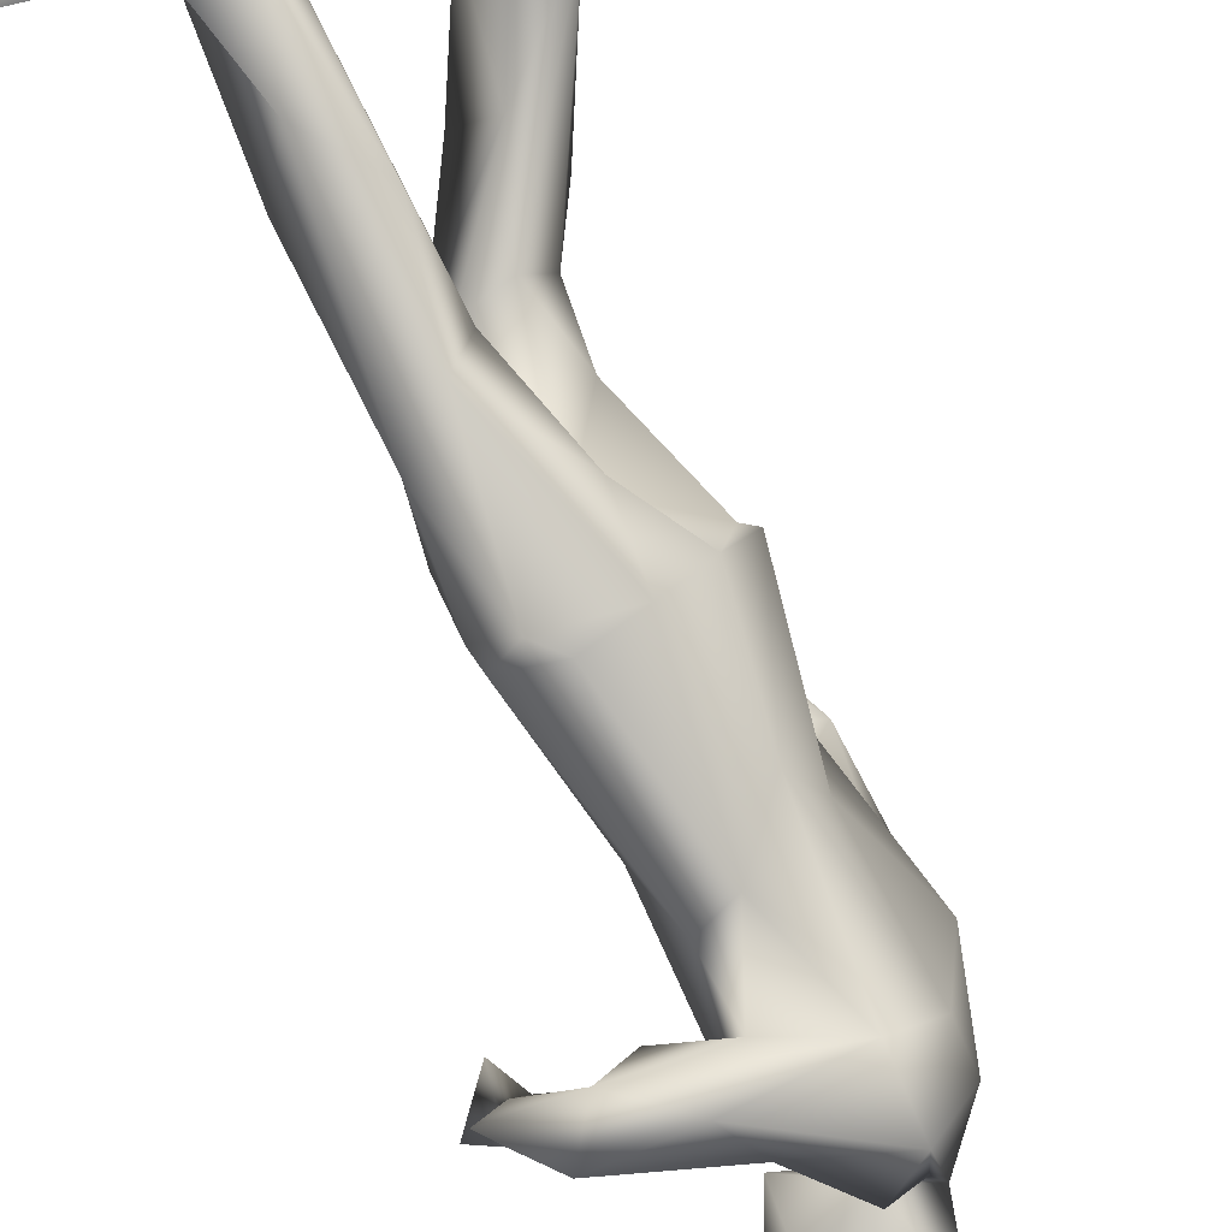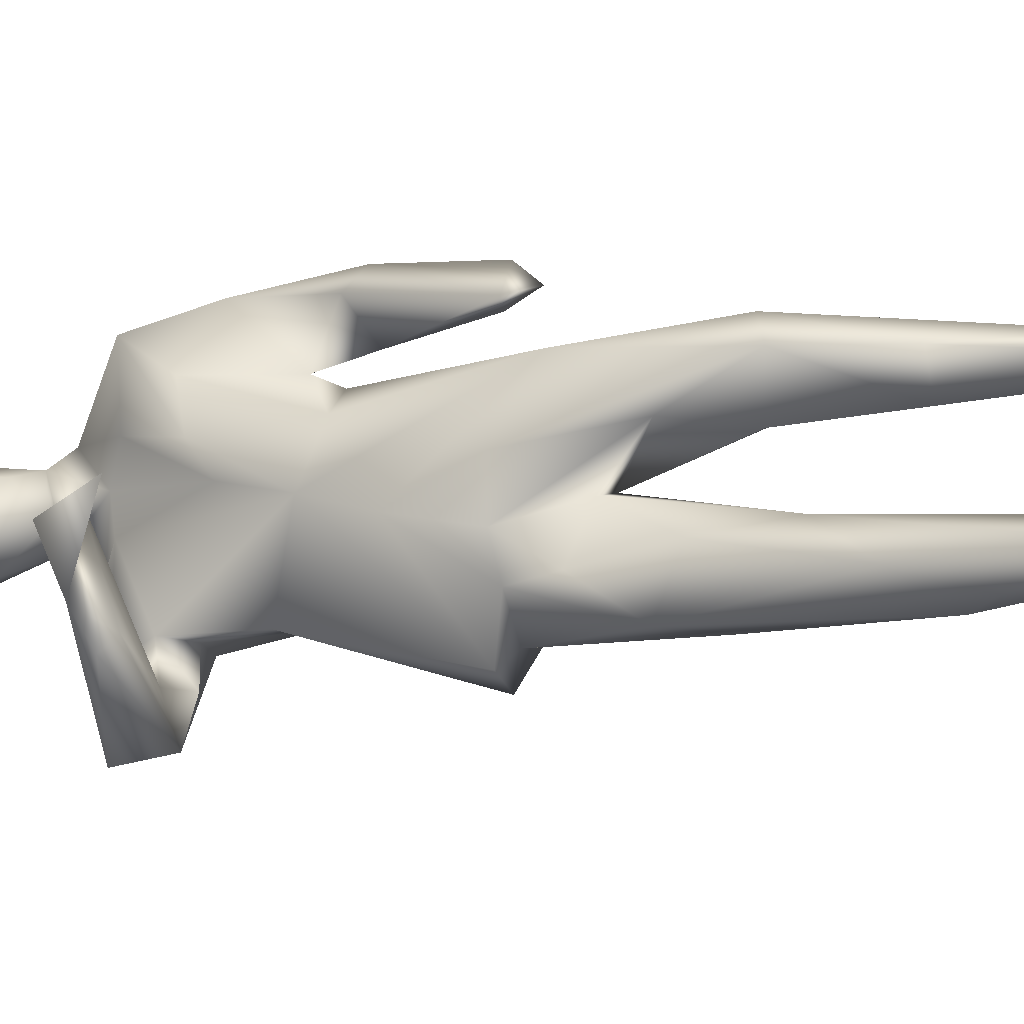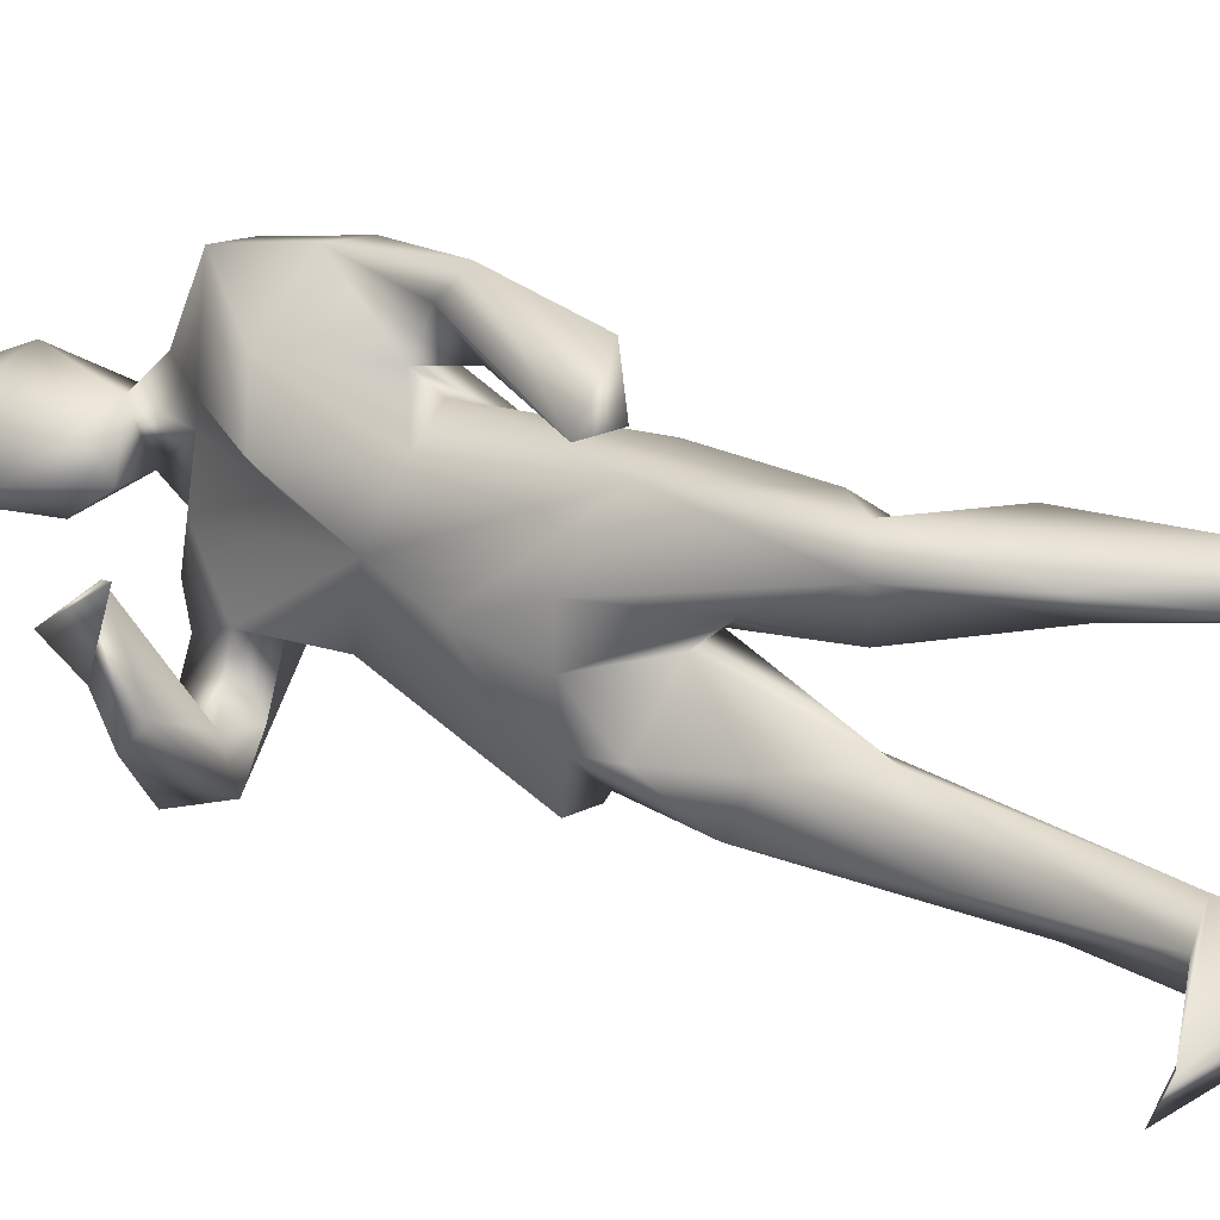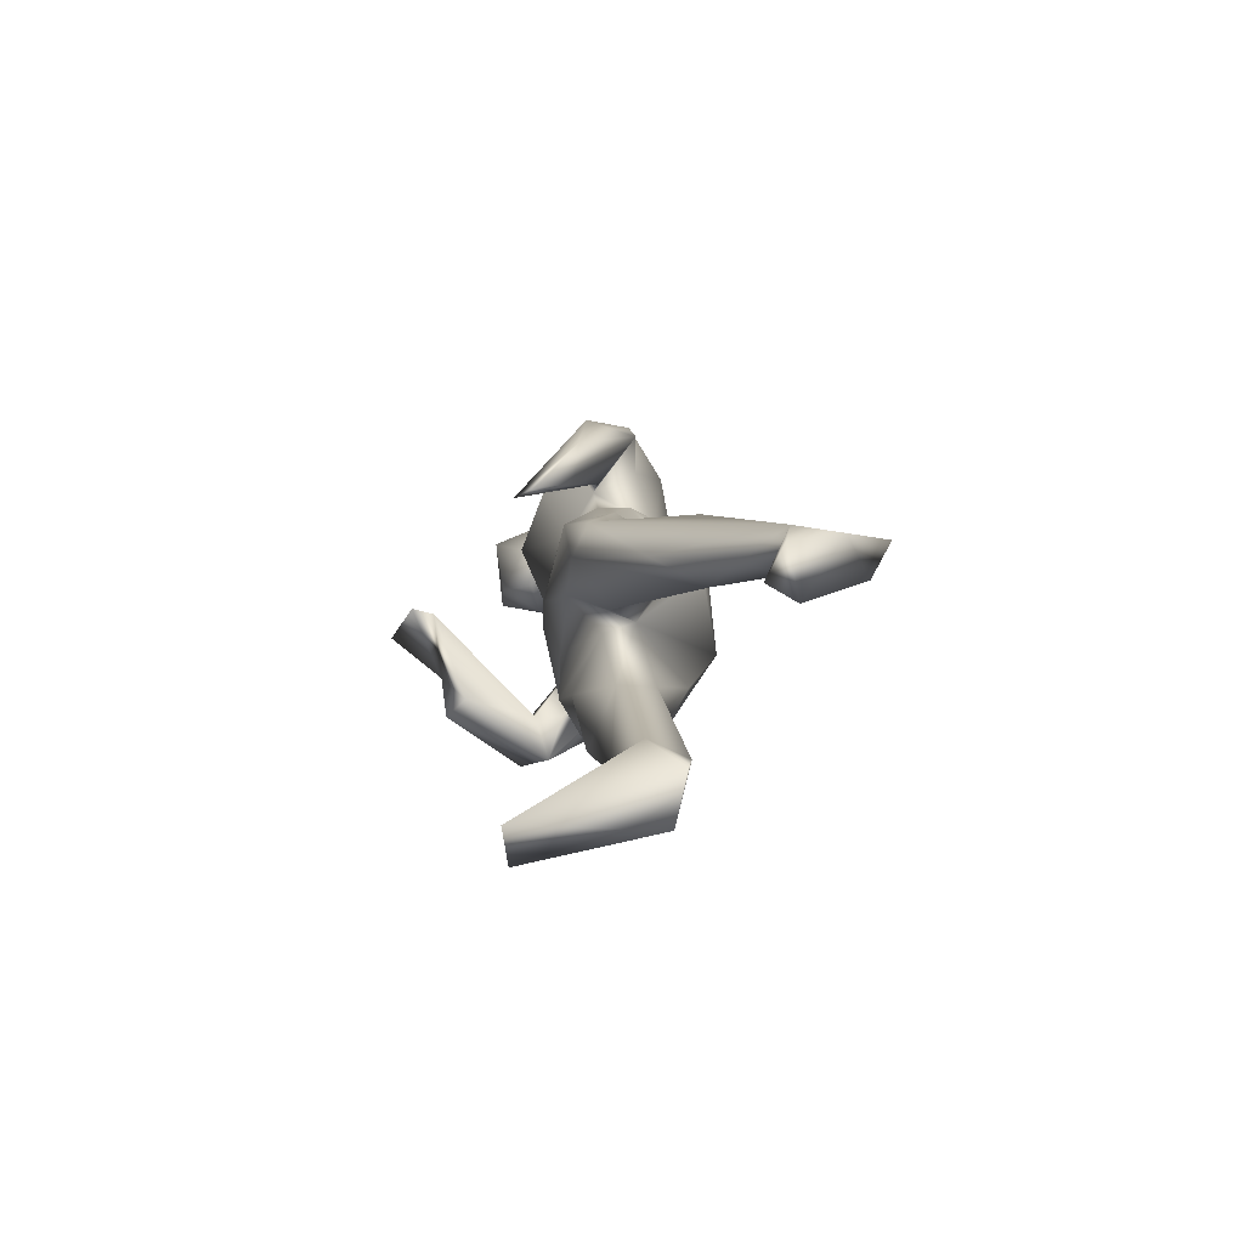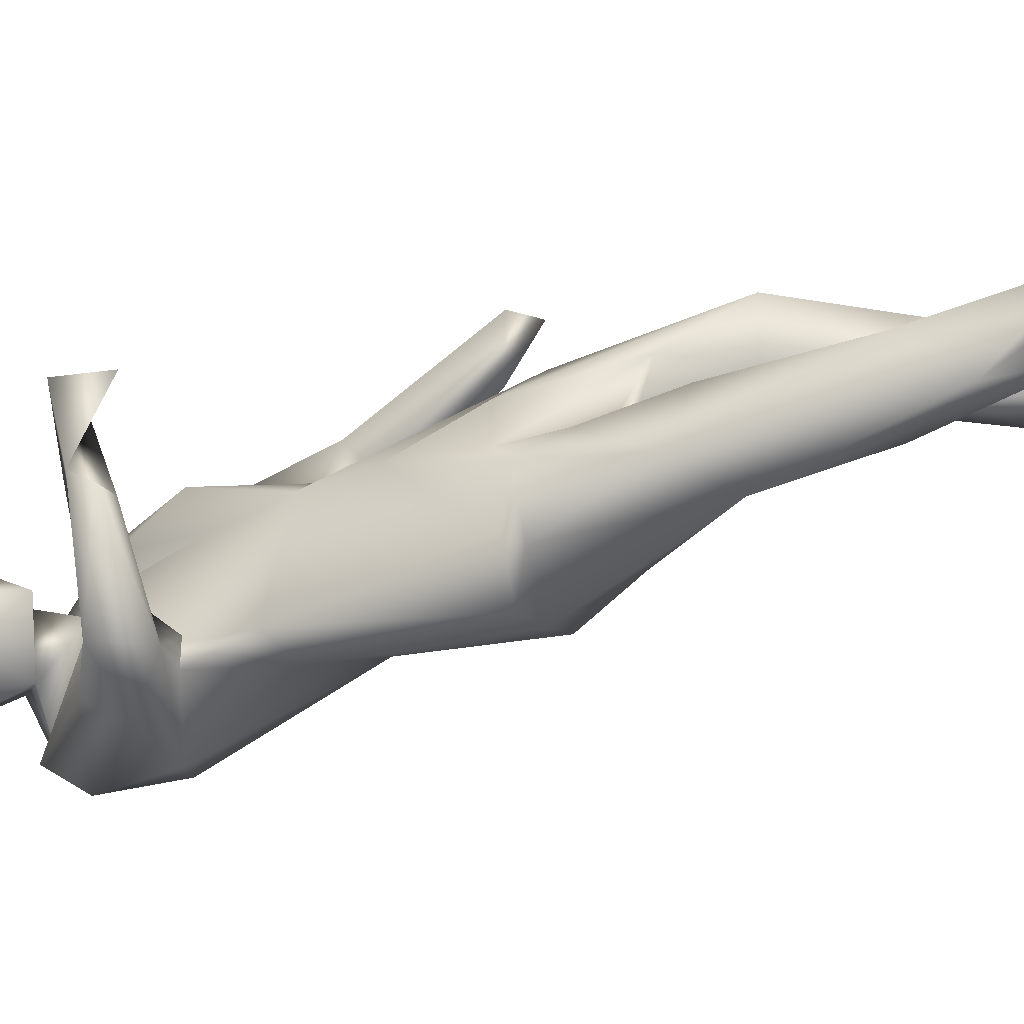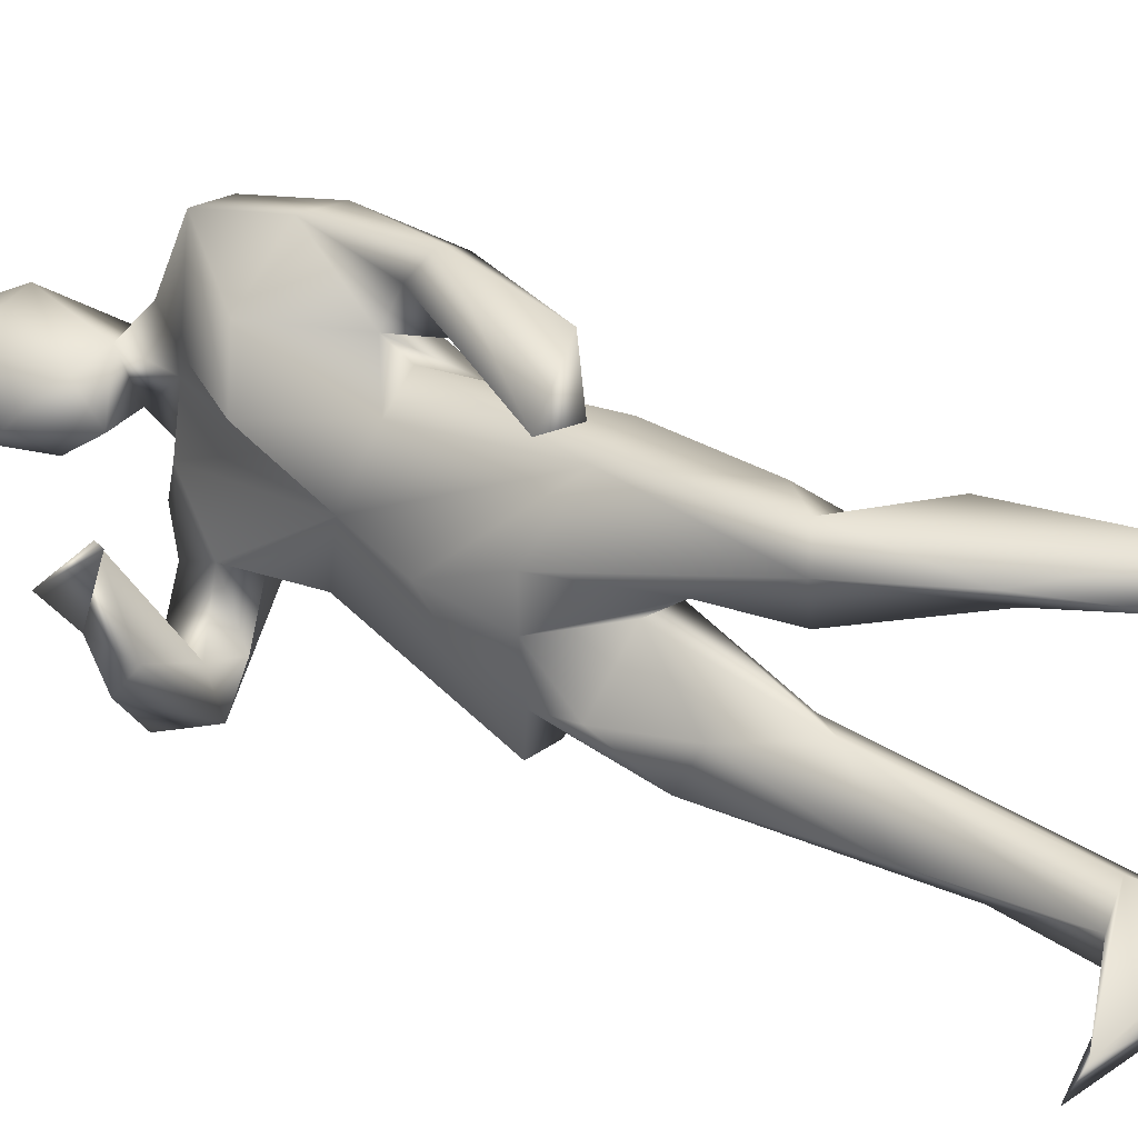
<metadata>
{"format":"obj","ext":"obj","renderer":"f3d","projection":"perspective","resolution":1024,"background":"white","views":[{"elev":-79.0,"azim":33.2,"up":"+Z"},{"elev":4.8,"azim":-58.1,"up":"+Z"},{"elev":34.9,"azim":-44.8,"up":"+Z"},{"elev":-74.5,"azim":18.7,"up":"+Y"},{"elev":-48.1,"azim":-61.4,"up":"+Z"},{"elev":41.0,"azim":-44.8,"up":"+Z"}]}
</metadata>
<code>
v -50.97 27.95 -141.3
v -51.28 27.92 -140.8
v -50.92 27.74 -141.2
v -51.29 27.83 -140.5
v -51.59 27.82 -140.5
v -51.38 27.65 -140.3
v -51.39 27.83 -140.9
v -51.27 27.66 -141
v -51.41 27.66 -141
v -51.12 27.85 -141.5
v -50.62 28.24 -141.2
v -50.66 27.93 -141.5
v -50.64 28.19 -140.7
v -50.4 28.57 -141.2
v -50.63 28 -141.1
v -50.76 27.67 -141.3
v -50.92 27.64 -141.5
v -50.48 27.87 -141.1
v -50.46 27.52 -141
v -50.24 27.47 -141.1
v -50.24 26.5 -141.3
v -49.95 26.52 -141.1
v -49.7 26.54 -140.9
v -49.87 26.12 -140.9
v -49.83 24.14 -140.6
v -49.91 24.98 -140.8
v -49.98 25.52 -140.6
v -49.99 24.18 -140.5
v -49.82 23.8 -140.5
v -49.97 23.79 -140.8
v -50.71 23.82 -140.7
v -50.67 23.77 -140.5
v -49.91 24.22 -140.7
v -50.18 24.02 -140.7
v -50.19 24.09 -140.5
v -50.11 24.62 -140.8
v -50.34 24.86 -140.6
v -50.42 25.78 -140.9
v -50.12 25.58 -141
v -50.42 25.64 -140.6
v -50.15 25.26 -140.5
v -50.22 26.14 -140.5
v -50.54 26.1 -140.7
v -50.37 26.39 -141.1
v -50.57 26.35 -140.8
v -50.49 26.47 -140.6
v -50.29 25.85 -140.1
v -50.49 26.48 -140.3
v -50.52 26.42 -141.1
v -50.59 26.91 -140.5
v -50.58 27.32 -140.5
v -50.55 27.74 -140.4
v -50.66 27.8 -140.3
v -50.34 27.33 -140.2
v -50.45 28.01 -140
v -50.25 28.48 -139.9
v -50.51 28.26 -140.3
v -50.31 28.65 -140.3
v -49.98 28.53 -140
v -50.13 27.56 -140
v -50.03 26.15 -140.5
v -49.81 25.48 -140.1
v -50.07 25.49 -140.2
v -49.55 25.01 -140.1
v -49.15 24.45 -140
v -49.09 24.5 -139.8
v -49.38 24.43 -139.9
v -49.7 25.57 -140
v -49.02 24.68 -140
v -49.49 25.32 -139.8
v -48.68 24.5 -140
v -48.83 24.37 -140.1
v -49.27 23.79 -139.8
v -49.13 23.81 -139.7
v -49.15 23.93 -140
v -48.87 24.19 -139.8
v -49.77 25.91 -140.2
v -49.63 26.55 -140.4
v -50.16 25.43 -139.9
v -49.77 24.96 -139.9
v -50.03 25.54 -139.7
v -50.23 26.36 -139.9
v -49.91 25.76 -139.8
v -49.88 26.51 -139.9
v -49.58 26.63 -140.3
v -49.84 27.2 -140.2
v -49.85 27.45 -140.7
v -49.93 27.24 -140.9
v -50.1 28.08 -141.2
v -49.77 28.17 -140.2
v -49.88 27.89 -140.1
v -49.89 28.19 -141.1
v -49.84 28.03 -139.8
v -49.98 28.61 -140.5
v -50.17 28.48 -141.3
v -50.25 28.83 -140.6
v -50.23 28.59 -141.1
v -50.42 28.39 -140.5
v -50.53 28.64 -140.4
v -50.76 28.44 -140.6
v -50.76 28.65 -140.4
v -50.98 28.79 -140.7
v -50.96 29.09 -140.4
v -51.06 29.13 -140.9
v -50.79 28.7 -140.9
v -50.43 28.63 -140.8
v -50.73 29.03 -141
v -50.81 29.38 -140.5
v -50.63 29.39 -140.8
v -50.51 29.17 -140.4
v -50.4 29.17 -140.8
v -50.12 27.39 -140.1
v -50.13 28 -139.7
v -50.16 27.38 -139.7
v -50.06 27.25 -139.9
v -50.45 26.44 -139.7
v -50.13 26.62 -139.7
v -50.29 26.33 -139.6
v -50.01 27.35 -139.6
v -49.78 27.43 -139.8
v -50.04 26.64 -139.5
f 1 2 3
f 3 2 4
f 5 4 2
f 5 6 4
f 7 6 5
f 2 1 7
f 5 2 7
f 7 4 6
f 7 8 4
f 3 4 8
f 8 7 9
f 7 10 9
f 7 1 10
f 11 12 10
f 1 11 10
f 11 13 14
f 3 15 1
f 15 11 1
f 15 13 11
f 3 16 15
f 9 17 8
f 10 17 9
f 17 3 8
f 12 17 10
f 16 3 17
f 17 18 16
f 16 18 15
f 18 19 15
f 18 20 19
f 20 21 19
f 21 20 22
f 23 22 20
f 22 23 24
f 25 26 27
f 25 27 28
f 28 29 25
f 29 30 25
f 31 30 32
f 29 28 32
f 32 30 29
f 26 25 33
f 32 34 31
f 31 34 30
f 34 25 30
f 33 25 34
f 32 35 34
f 32 28 35
f 34 35 36
f 36 33 34
f 26 33 36
f 35 37 36
f 36 37 38
f 39 22 24
f 36 39 26
f 39 27 26
f 38 39 36
f 24 27 39
f 37 40 38
f 35 28 41
f 35 41 37
f 41 40 37
f 28 27 41
f 41 42 40
f 40 43 38
f 40 42 43
f 21 22 44
f 44 22 39
f 44 39 38
f 45 44 38
f 43 45 38
f 43 46 45
f 43 42 46
f 46 42 47
f 48 46 47
f 49 44 45
f 21 44 49
f 19 21 49
f 46 48 50
f 45 46 50
f 50 49 45
f 51 15 19
f 51 13 15
f 51 19 49
f 50 51 49
f 51 52 13
f 53 52 51
f 54 53 51
f 54 55 53
f 55 56 53
f 53 56 57
f 57 52 53
f 56 58 57
f 56 59 58
f 54 60 55
f 61 62 63
f 63 62 64
f 65 66 67
f 67 64 65
f 68 69 62
f 70 66 69
f 69 68 70
f 64 69 65
f 62 69 64
f 66 71 69
f 69 71 72
f 65 69 72
f 73 74 66
f 75 74 73
f 66 65 75
f 65 72 75
f 66 75 73
f 75 72 76
f 76 72 71
f 74 76 66
f 71 66 76
f 75 76 74
f 63 47 61
f 62 77 68
f 61 23 78
f 61 77 62
f 78 77 61
f 24 23 61
f 27 24 61
f 41 27 61
f 42 41 61
f 61 47 42
f 64 79 63
f 63 79 47
f 80 64 67
f 64 80 79
f 81 82 79
f 80 81 79
f 79 48 47
f 82 48 79
f 66 81 80
f 67 66 80
f 66 70 81
f 81 70 68
f 81 83 82
f 68 83 81
f 68 77 83
f 84 83 77
f 77 78 84
f 85 78 23
f 84 78 85
f 86 84 85
f 85 87 86
f 88 87 85
f 23 88 85
f 23 20 88
f 12 89 17
f 89 18 17
f 18 89 20
f 20 89 88
f 86 90 91
f 86 87 90
f 92 88 89
f 92 87 88
f 92 90 87
f 90 59 93
f 90 93 91
f 90 92 94
f 94 59 90
f 89 95 92
f 95 94 92
f 12 95 89
f 14 95 11
f 11 95 12
f 59 94 96
f 58 59 96
f 96 94 95
f 96 95 97
f 95 14 97
f 97 14 13
f 58 98 57
f 52 57 98
f 13 52 98
f 13 98 97
f 58 96 99
f 98 58 99
f 100 99 101
f 101 102 100
f 103 102 101
f 103 104 102
f 102 104 105
f 102 105 100
f 106 96 97
f 99 106 98
f 98 106 97
f 105 106 100
f 100 106 99
f 104 107 105
f 107 106 105
f 103 108 104
f 104 108 109
f 109 107 104
f 108 110 109
f 103 110 108
f 109 111 107
f 101 110 103
f 99 110 101
f 111 106 107
f 111 96 106
f 99 96 110
f 111 110 96
f 110 111 109
f 83 84 82
f 84 112 82
f 54 82 112
f 51 82 54
f 48 82 50
f 82 51 50
f 84 86 112
f 112 86 60
f 112 60 54
f 60 86 91
f 56 55 113
f 113 59 56
f 93 59 113
f 113 55 60
f 114 113 60
f 115 114 60
f 115 116 114
f 117 118 116
f 116 115 117
f 113 119 93
f 114 119 113
f 116 119 114
f 91 93 120
f 119 120 93
f 91 120 60
f 120 115 60
f 115 120 117
f 116 121 119
f 118 121 116
f 117 121 118
f 117 120 121
f 121 120 119

</code>
